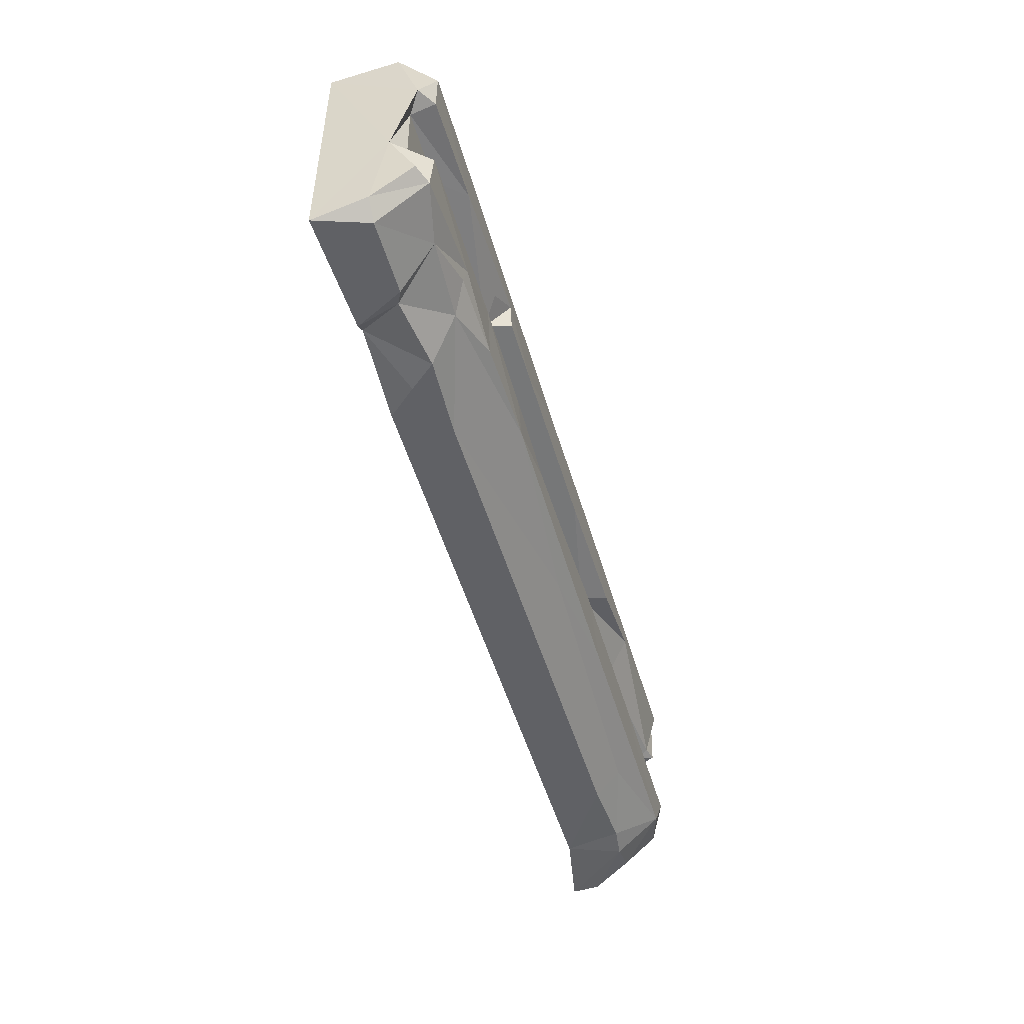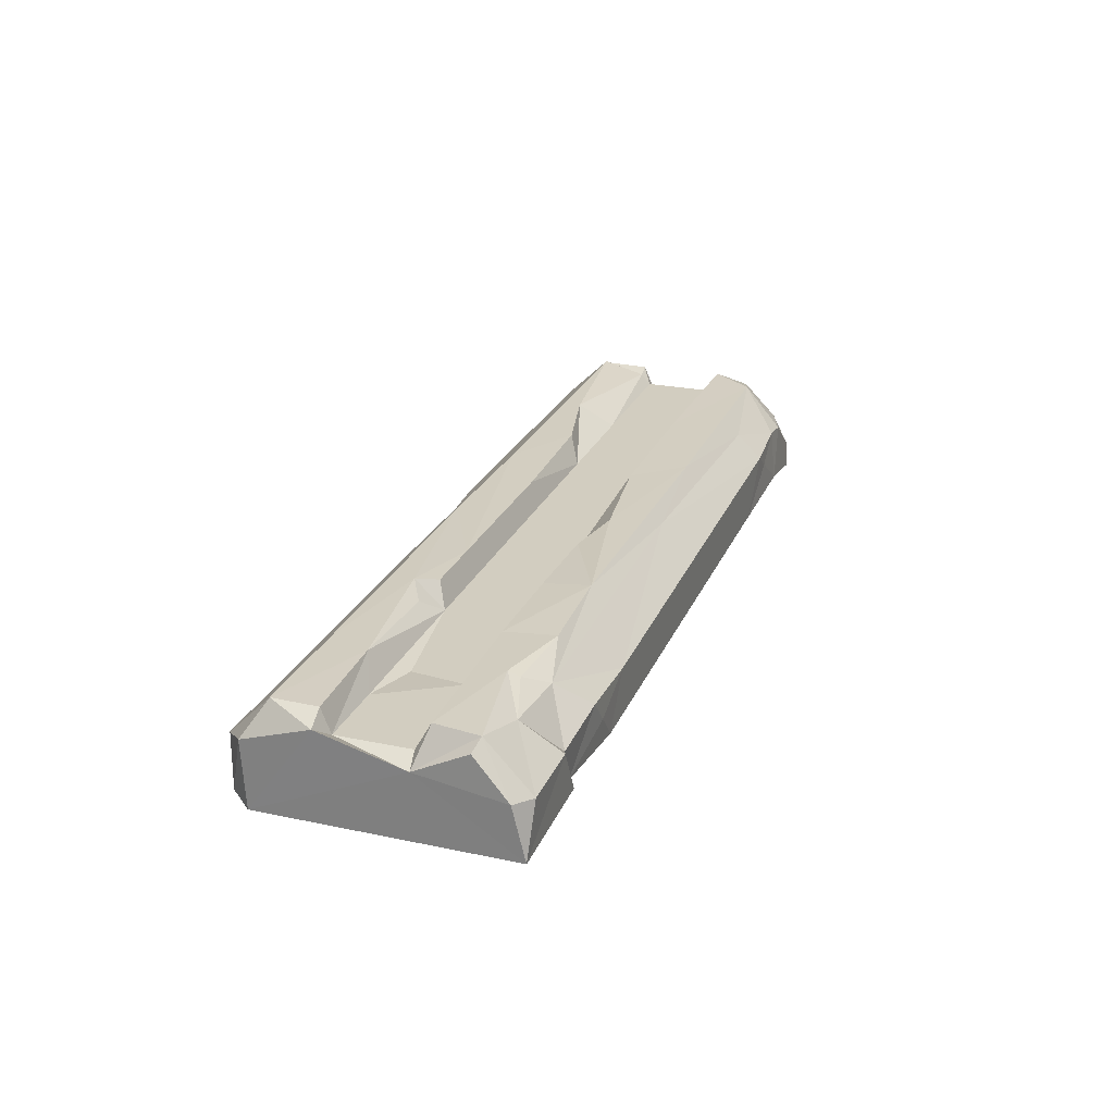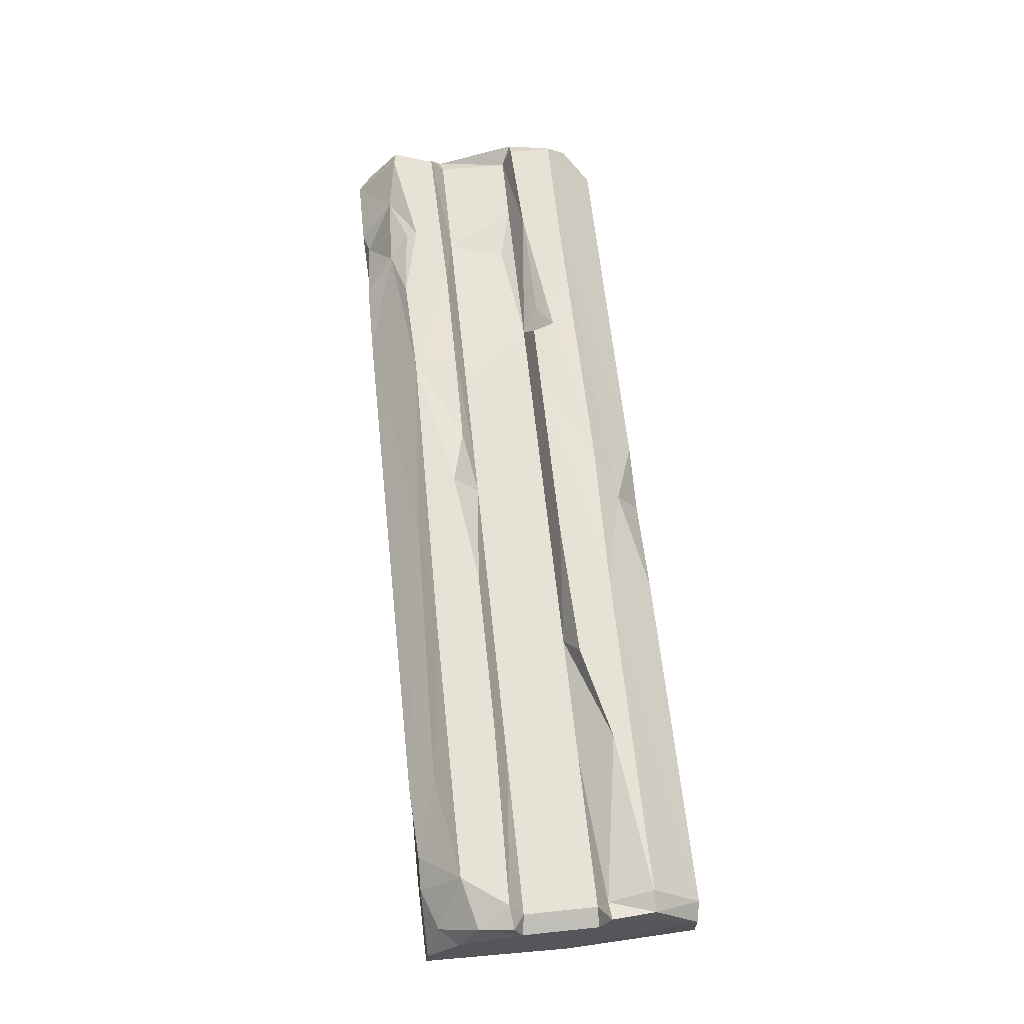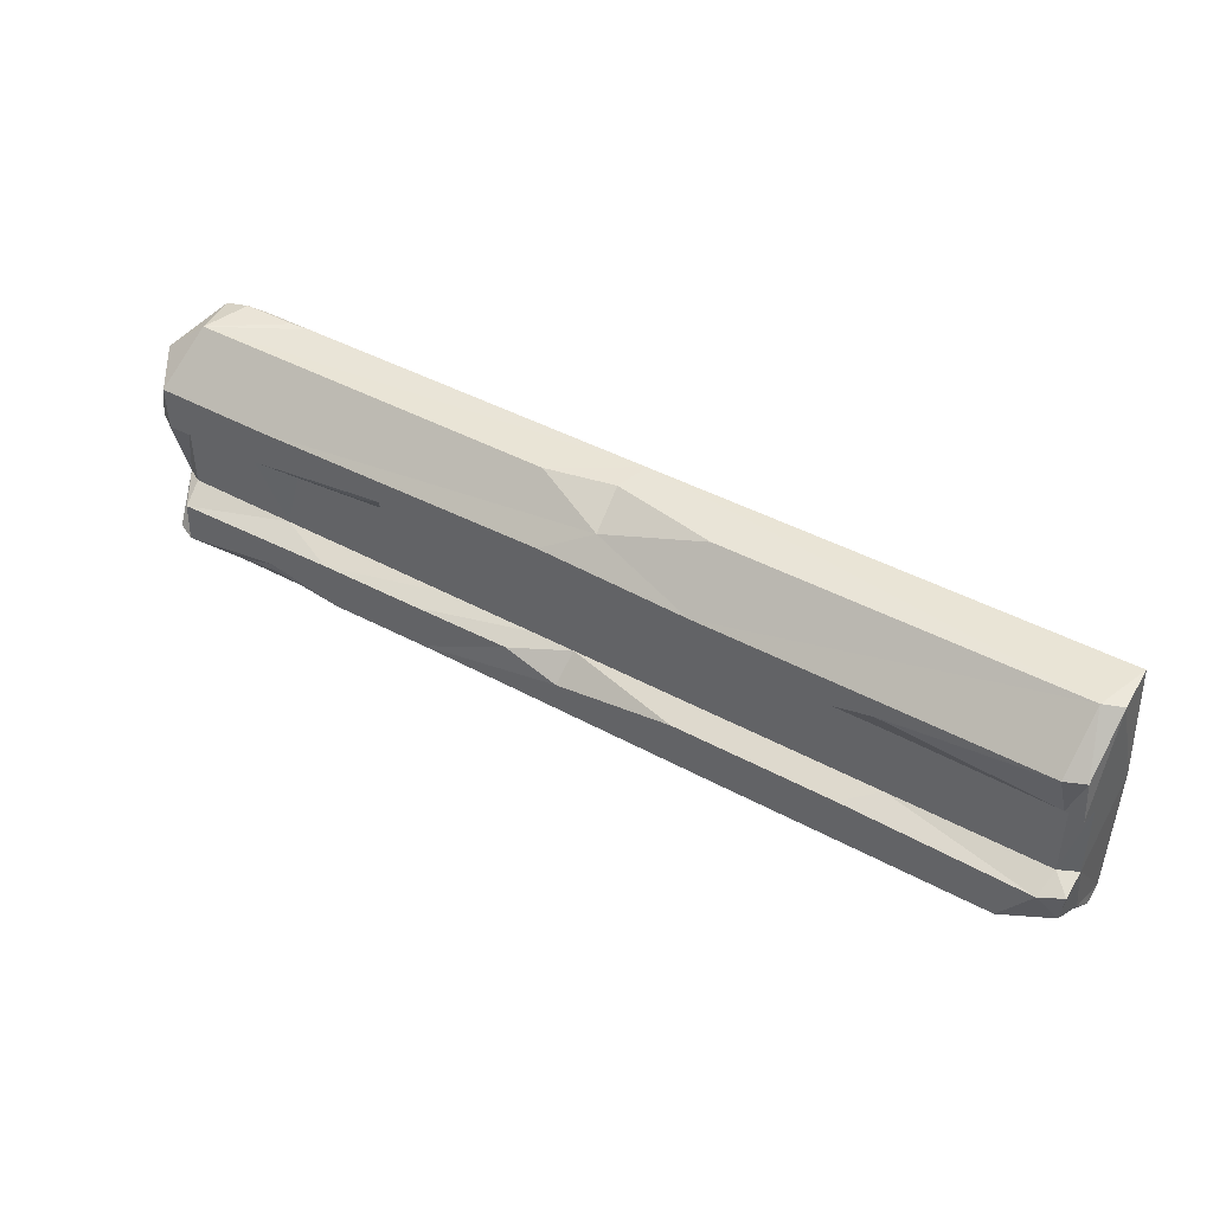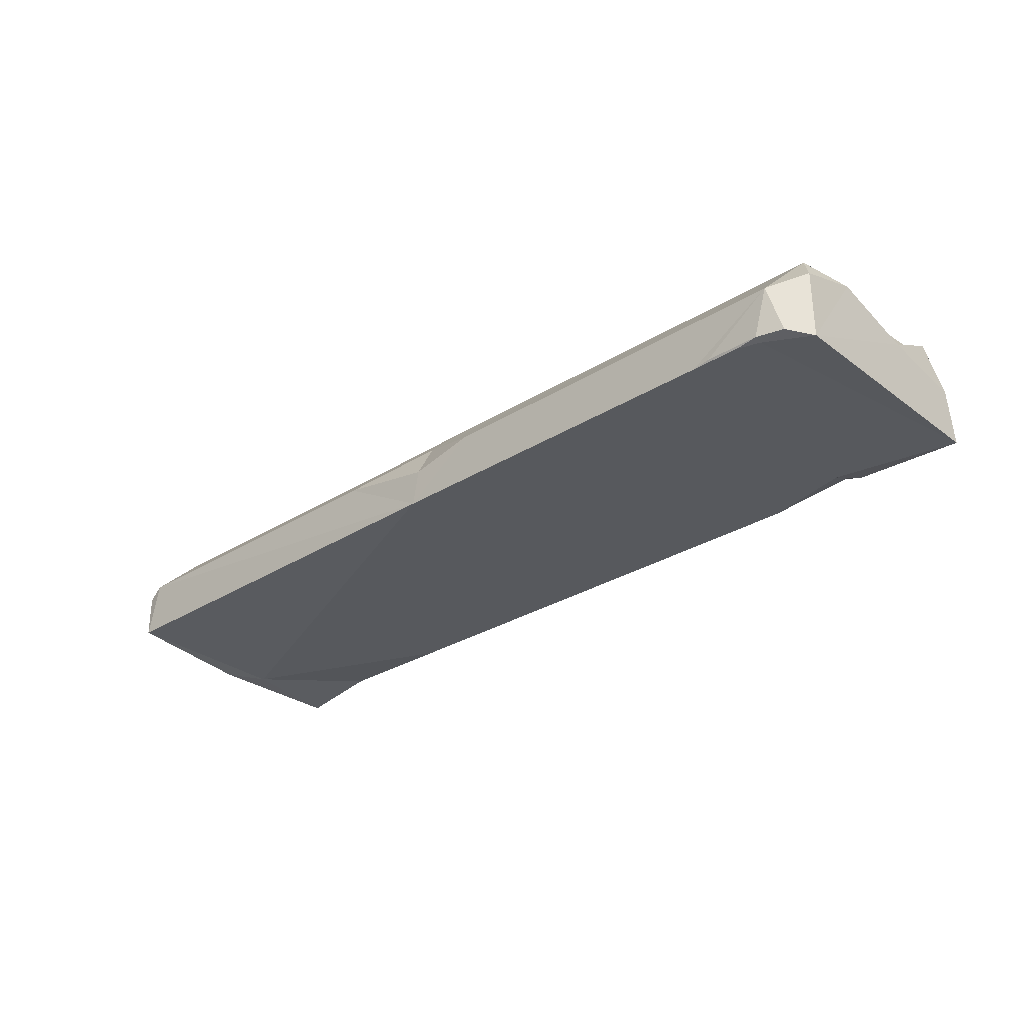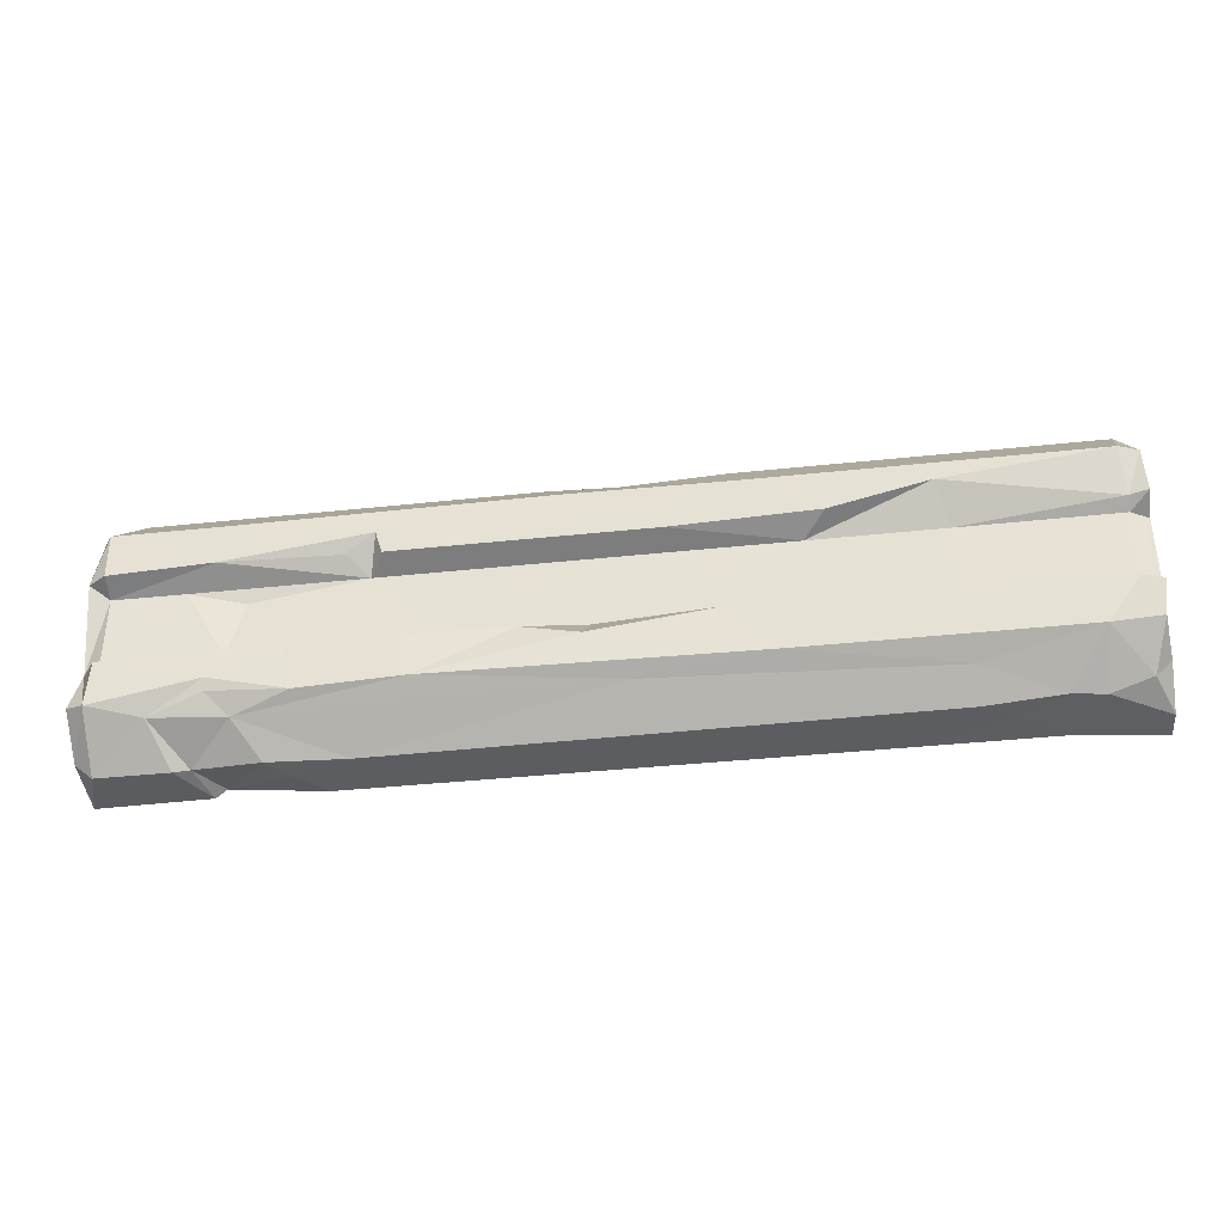
<metadata>
{"format":"obj","ext":"obj","renderer":"f3d","projection":"perspective","resolution":1024,"background":"white","views":[{"elev":-49.4,"azim":-74.2,"up":"+Y"},{"elev":24.5,"azim":-71.0,"up":"+Z"},{"elev":63.1,"azim":84.0,"up":"+Z"},{"elev":43.4,"azim":32.7,"up":"+Y"},{"elev":-29.6,"azim":-137.5,"up":"+Z"},{"elev":-36.7,"azim":8.0,"up":"+Y"}]}
</metadata>
<code>
v -1.26 0.2526 0.1403
v -0.09839 0.2611 0.1368
v 0.3247 0.2519 0.141
v 1.303 0.2522 0.1182
v 1.25 0.2518 0.141
v -0.9347 0.2519 0.141
v -0.5707 0.1903 0.141
v 0.5411 0.1385 0.1408
v -1.26 0.1282 0.1384
v -0.551 0.1276 0.1383
v 0.1476 0.1276 0.1383
v 0.8068 0.2006 0.141
v 1.26 0.1282 0.1042
v -1.262 -0.1008 0.07262
v -0.4329 -0.1002 0.07344
v 0.4526 -0.1002 0.07345
v -0.03935 -0.1002 0.07344
v 0.2853 -0.1276 0.1389
v 1.262 -0.1008 0.07262
v -0.7776 -0.1276 0.1389
v 1.249 -0.1383 0.1399
v -0.4818 -0.1279 0.1362
v -0.2071 -0.1302 0.1305
v -1.25 -0.1384 0.1409
v -0.04919 -0.1698 0.141
v -0.9642 -0.243 0.1295
v 0.7376 -0.1276 0.1389
v -0.9642 -0.2109 0.141
v -0.7489 -0.2611 0.1367
v -0.4624 -0.2519 0.141
v 0.4132 -0.2611 0.1368
v 1.297 -0.2261 0.09779
v -0.9741 0.1385 0.1409
v -0.6493 0.1457 0.1182
v -0.364 0.1276 0.1383
v -0.9445 -0.1002 0.07344
v 1.31 -0.1311 0.1127
v -1.26 -0.2614 0.1359
v 1.261 0.3841 0.01289
v -0.1673 -0.1002 0.07344
v 0.02984 0.3209 0.07325
v 1.31 0.1329 0.114
v 0.8363 0.09993 0.07283
v -0.06887 0.09995 0.07285
v -0.5903 0.09991 0.07282
v -0.9053 0.06034 0.06118
v -1.063 0.09999 0.07229
v 0.4818 0.09993 0.07283
v 1.262 0.101 0.07231
v 0.8265 -0.1002 0.07344
v 0.856 -0.3104 0.0832
v -1.31 0.3133 0.04625
v -1.262 0.101 0.07235
v 1.31 0.1 0.04306
v 1.31 0.3752 -0.01625
v 1.31 -0.1074 0.04273
v -1.308 -0.253 0.1157
v 1.161 -0.261 0.1365
v 0.305 0.3837 0.01435
v -1.31 -0.1075 0.04307
v -0.9052 -0.2998 0.09309
v 1.308 -0.2837 -0.005791
v -1.112 -0.2891 0.1031
v 0.05904 -0.2891 0.1032
v 1.063 -0.3724 0.02315
v 1.151 -0.3743 0.01211
v 0.01853 0.3862 -0.03614
v -1.22 0.3855 0.00461
v -0.1673 0.3862 0.004946
v -1.063 -0.3862 0.004896
v -1.022 -0.3709 -0.01421
v -0.6199 -0.3862 0.004936
v -0.8363 -0.3836 0.01433
v -1.262 -0.3858 0.00453
v 0.9347 -0.3803 -0.03771
v 1.263 -0.3334 0.01071
v 1.308 -0.3721 -0.09893
v 0.856 -0.3828 0.01383
v 1.31 0.02038 -0.1735
v -0.9838 0.3836 -0.1343
v -1.31 0.1275 0.1062
v -1.31 -0.3453 0.006012
v -0.9934 -0.3841 -0.127
v -0.7776 -0.3855 -0.05637
v -1.254 0.3668 -0.1286
v -1.181 0.3862 -0.1282
v -1.072 0.3862 -0.1282
v -1.033 0.3862 -0.1283
v 0.0394 0.3836 -0.1343
v -1.122 0.3836 -0.1343
v -1.082 0.3836 -0.1343
v -1.181 0.3654 -0.1343
v -0.9544 -0.3241 -0.1343
v 1.303 0.3796 -0.1405
v -1.306 0.305 -0.1402
v 1.262 -0.08874 -0.1688
v -1.306 -0.3789 -0.141
v -0.9642 -0.3613 -0.1259
v 1.082 -0.3836 -0.1343
v 1.303 -0.3796 -0.1746
v -0.7084 -0.3835 -0.1343
v 0.728 -0.3836 -0.1343
f 1 33 6
f 2 6 7
f 3 2 35
f 3 35 11
f 5 3 12
f 5 12 13
f 4 5 13
f 1 81 9
f 7 34 45
f 7 45 10
f 12 3 8
f 6 33 7
f 1 9 33
f 2 7 35
f 8 3 11
f 7 10 35
f 35 44 11
f 34 7 33
f 13 12 43
f 15 20 22
f 27 16 18
f 18 17 25
f 20 24 28
f 23 22 30
f 24 60 38
f 20 28 29
f 17 23 25
f 18 25 31
f 27 18 31
f 20 30 22
f 25 23 30
f 24 38 28
f 25 30 31
f 20 29 30
f 28 26 29
f 27 31 58
f 21 27 58
f 48 8 11
f 48 12 8
f 24 36 14
f 24 20 36
f 23 40 22
f 23 17 40
f 18 16 17
f 24 14 60
f 19 21 37
f 60 57 38
f 21 58 32
f 28 38 63
f 29 26 61
f 30 29 61
f 31 30 64
f 58 31 51
f 1 52 81
f 13 42 4
f 9 81 53
f 9 53 33
f 34 33 45
f 35 10 45
f 44 35 45
f 12 48 43
f 42 13 49
f 15 36 20
f 50 27 21
f 19 50 21
f 21 32 37
f 26 28 63
f 2 41 6
f 2 3 41
f 5 39 3
f 4 42 55
f 33 53 47
f 33 47 45
f 11 44 48
f 13 43 49
f 47 46 45
f 44 45 17
f 44 17 48
f 49 43 50
f 45 46 36 15
f 47 53 14
f 46 47 36
f 36 47 14
f 45 15 40
f 17 45 40
f 48 17 16
f 48 16 50
f 43 48 50
f 49 50 19
f 22 40 15
f 16 27 50
f 64 30 61
f 31 64 51
f 5 4 39
f 54 42 49
f 49 19 54
f 14 53 60
f 19 37 56
f 26 63 61
f 32 58 76
f 39 4 55
f 81 60 53
f 54 19 56
f 51 64 78
f 1 68 52
f 41 3 59
f 58 51 65
f 1 6 68
f 59 67 41
f 79 54 56
f 56 37 32
f 62 32 76
f 38 57 82
f 63 38 74
f 70 63 74
f 51 78 65
f 76 58 66
f 54 55 42
f 62 56 32
f 38 82 74
f 61 63 71
f 58 65 66
f 6 41 69
f 59 3 39
f 61 71 73
f 64 61 72
f 65 78 75
f 68 6 69
f 60 82 57
f 63 70 71
f 61 73 72
f 64 72 78
f 79 55 54
f 67 69 41
f 99 66 65
f 85 52 68
f 82 97 74
f 83 71 70
f 84 72 73
f 52 95 81
f 62 76 77
f 75 99 65
f 83 98 71
f 98 73 71
f 66 77 76
f 86 85 68
f 89 67 59
f 39 89 59
f 97 70 74
f 102 75 78
f 89 69 67
f 52 85 95
f 98 84 73
f 81 95 60
f 100 56 62
f 100 62 77
f 102 99 75
f 99 100 66
f 55 94 39
f 100 77 66
f 89 68 69
f 60 95 97
f 60 97 82
f 97 83 70
f 87 86 68
f 88 87 68
f 80 88 68
f 89 80 68
f 94 89 39
f 98 101 84
f 101 72 84
f 101 102 78 72
f 90 86 87
f 91 90 87
f 91 87 88
f 80 91 88
f 94 55 79
f 79 56 100
f 86 90 92
f 89 94 96
f 85 86 92
f 90 91 92
f 91 80 93
f 80 89 93
f 91 93 92
f 85 92 95
f 94 79 96
f 95 92 97
f 96 79 100
f 101 89 102
f 92 93 97
f 98 93 101
f 93 98 83
f 93 89 101
f 89 96 102
f 96 99 102
f 99 96 100
f 93 83 97

</code>
